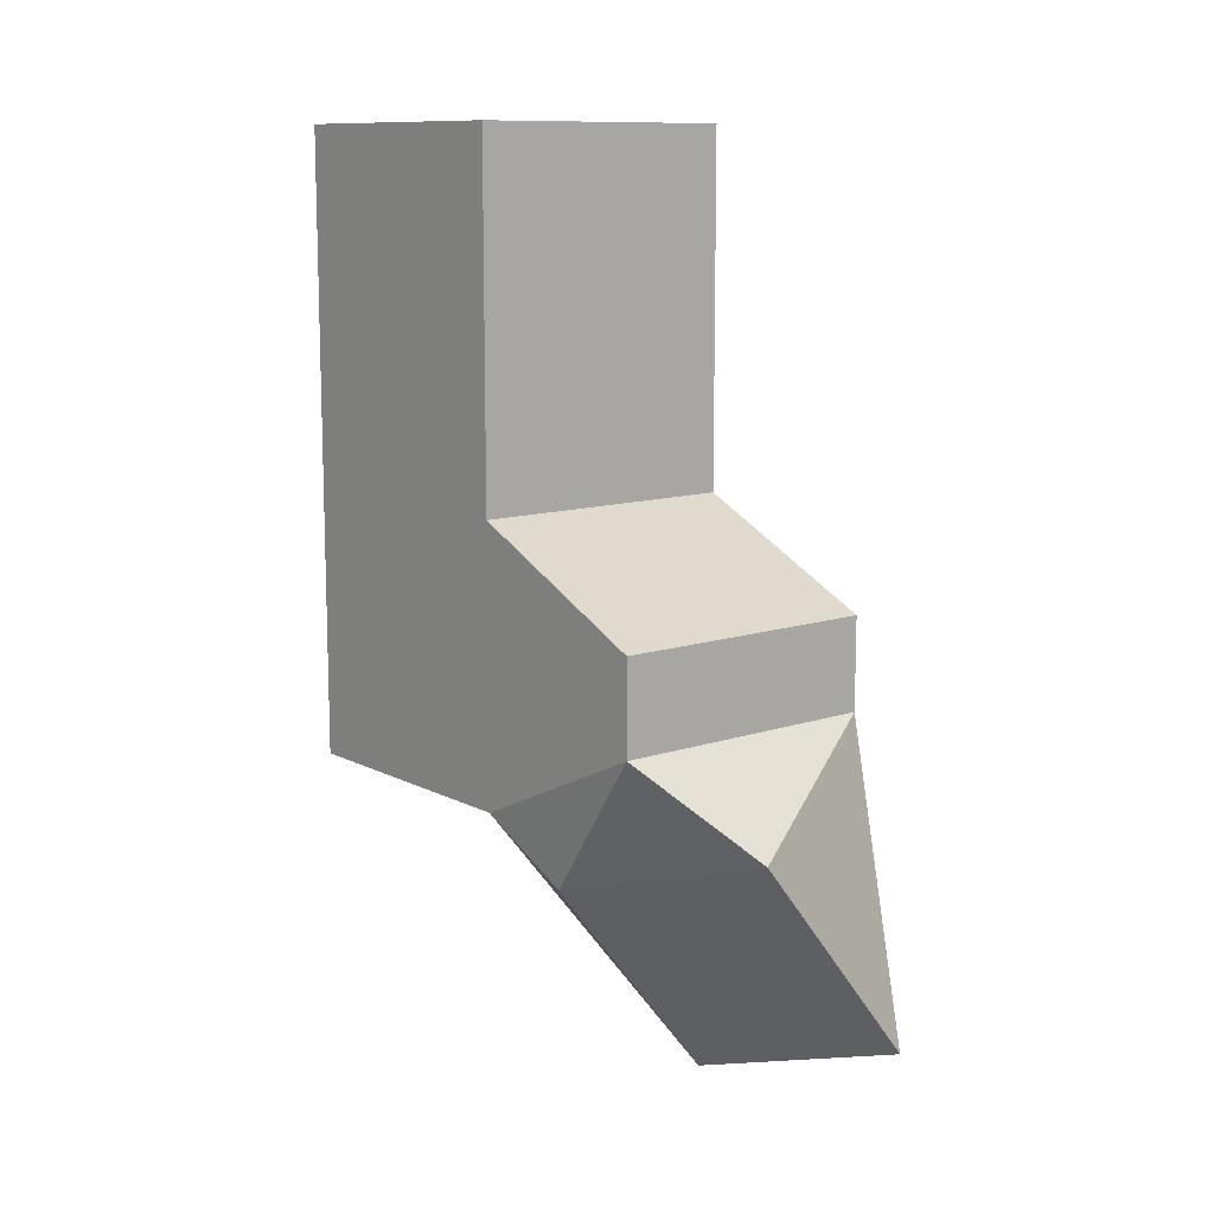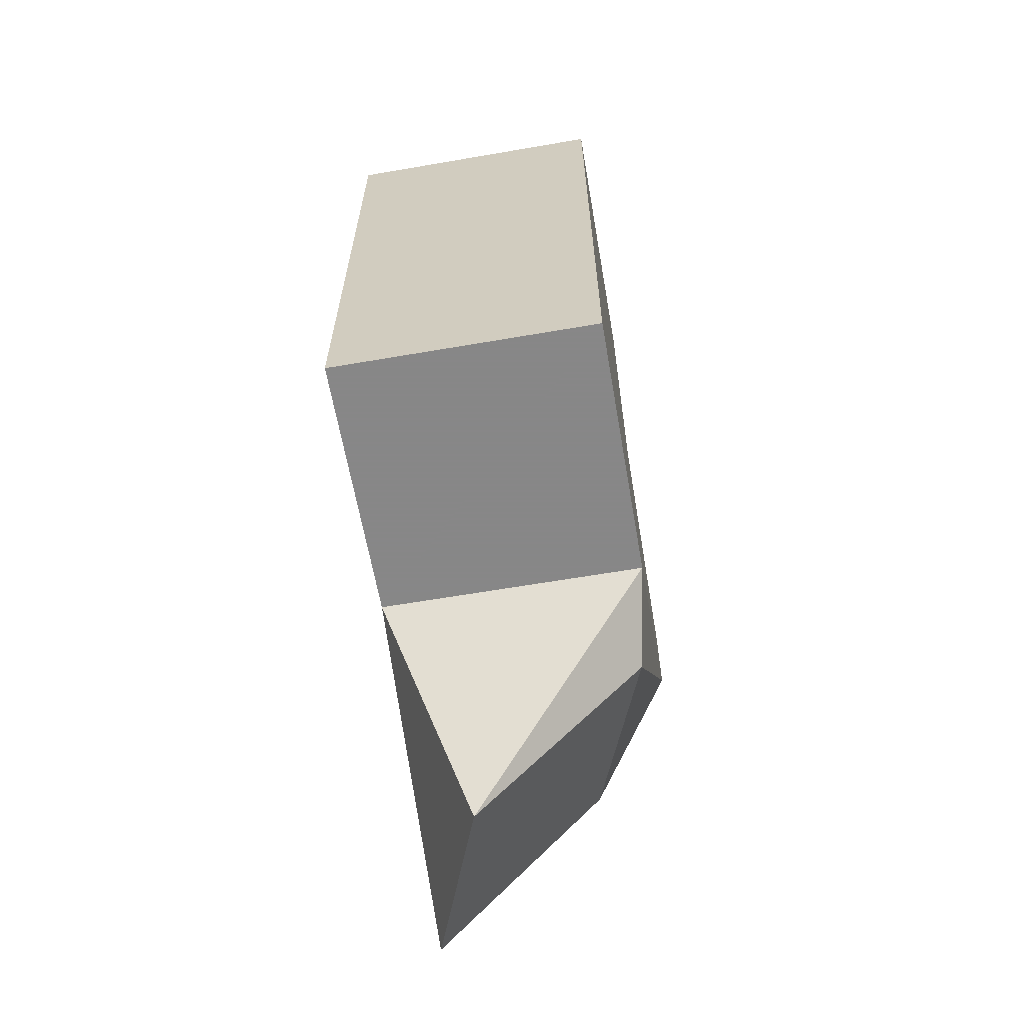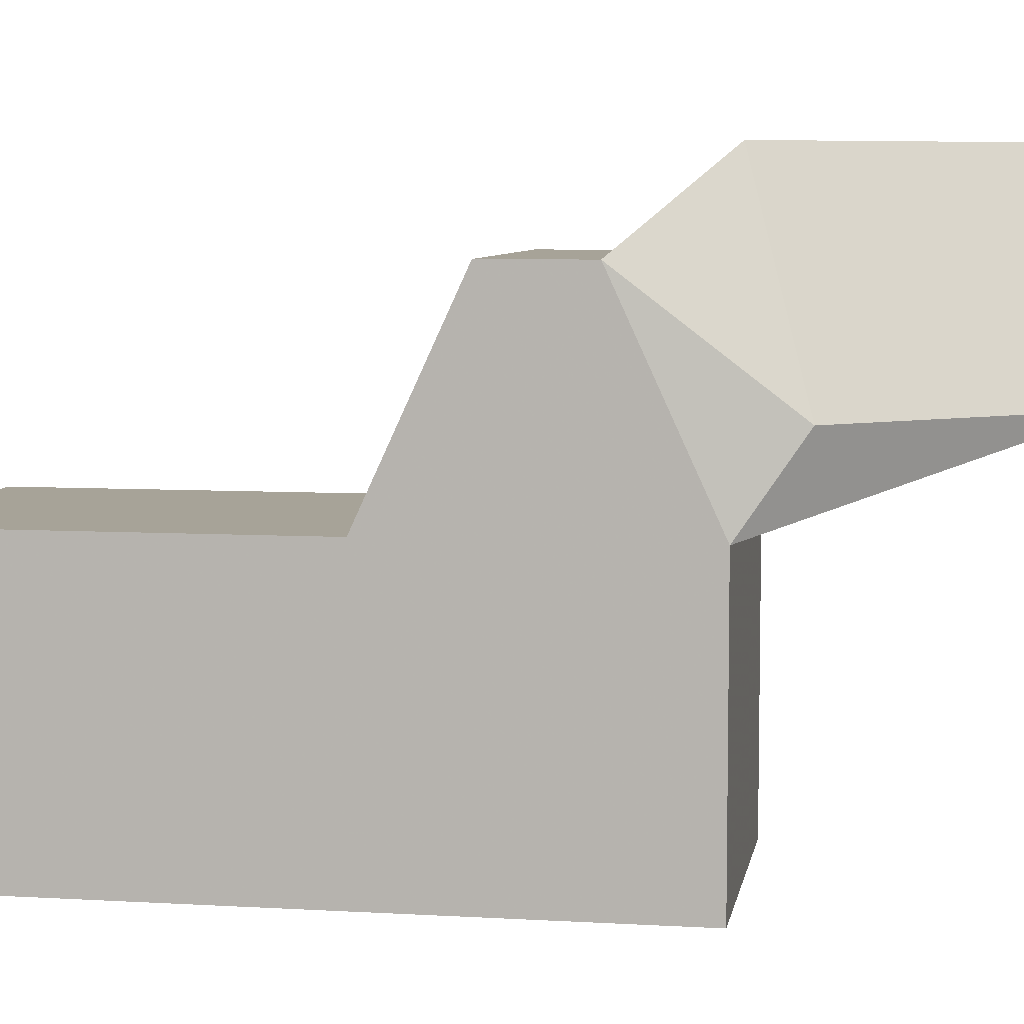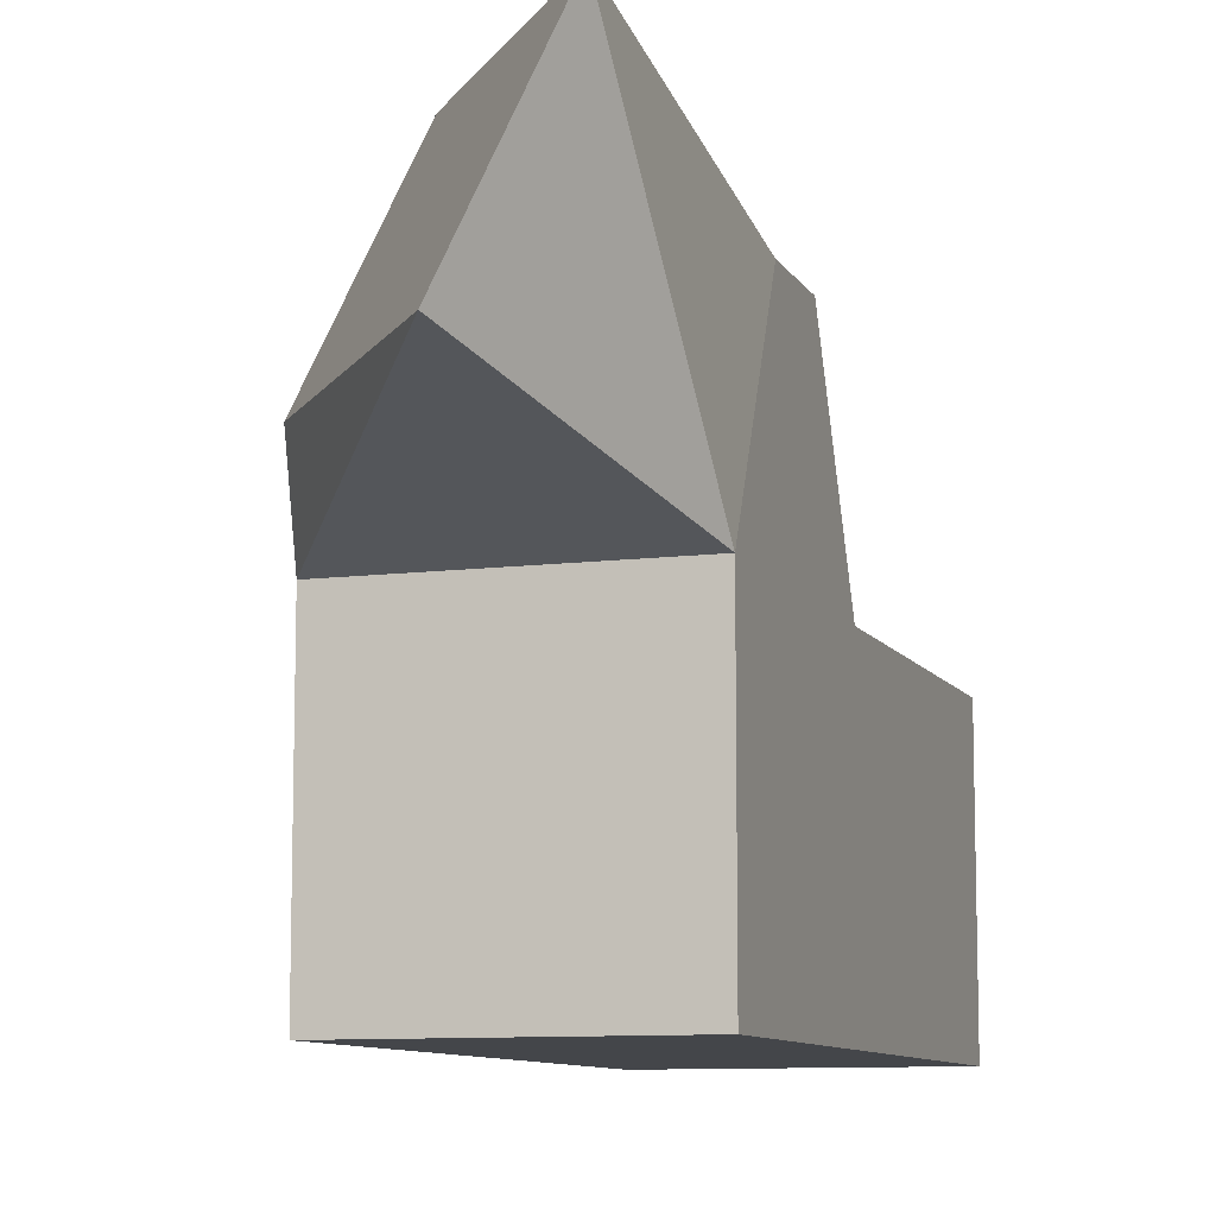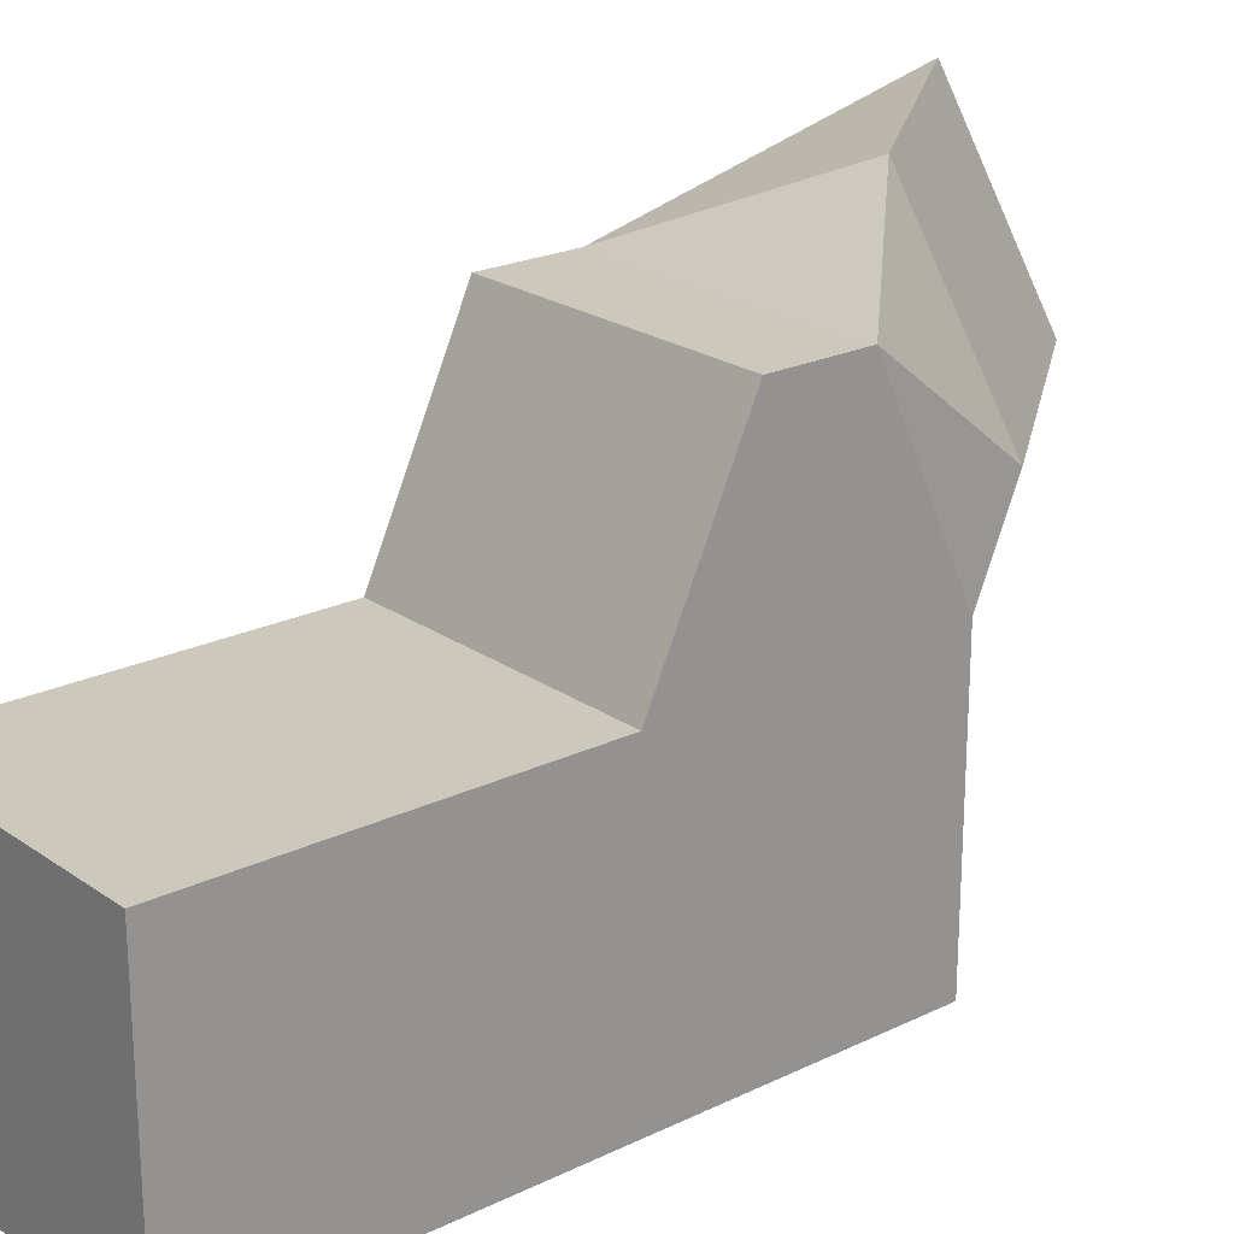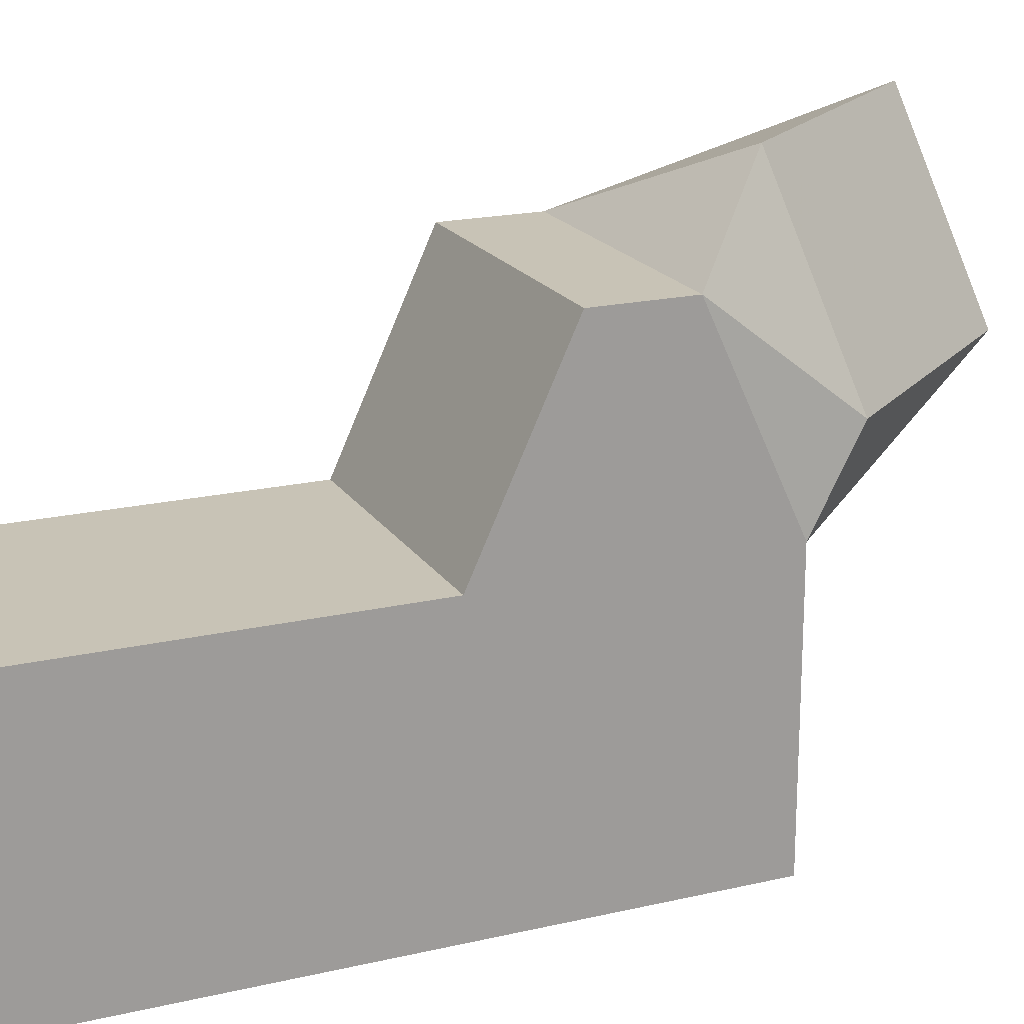
<metadata>
{"format":"obj","ext":"obj","renderer":"f3d","projection":"perspective","resolution":1024,"background":"white","views":[{"elev":11.3,"azim":140.8,"up":"+Z"},{"elev":-62.6,"azim":9.9,"up":"+Z"},{"elev":6.8,"azim":99.7,"up":"+Y"},{"elev":-9.6,"azim":-161.3,"up":"+Y"},{"elev":22.1,"azim":50.0,"up":"+Y"},{"elev":19.5,"azim":66.6,"up":"+Y"}]}
</metadata>
<code>
o Cube_Cube.001
v -1 -1 1
v -1 -1 -1
v 1 -1 -1
v 1 -1 1
v -1 1 1
v -1 1 -1
v 1 1 -1
v 1 1 1
v -1 2.447 0.3333
v -1 2.447 -0.3333
v -1 -1 -0.3333
v -1 -1 0.3333
v 1 2.447 -0.3333
v 1 2.447 0.3333
v 1 -1 0.3333
v 1 -1 -0.3333
v -1 -1 3.57
v 1 -1 3.57
v -1 1 3.57
v 1 1 3.57
v -0.3631 1.609 -2.978
v 0.8842 1.609 -1.414
v -0.8842 3.056 -2.562
v 0.3631 3.056 -0.9987
f 10 6 2 11
f 6 7 3 2
f 14 8 4 15
f 1 4 18 17
f 11 2 3 16
f 10 13 24 23
f 5 9 12 1
f 9 10 11 12
f 7 13 16 3
f 13 14 15 16
f 1 12 15 4
f 12 11 16 15
f 8 14 9 5
f 14 13 10 9
f 20 19 17 18
f 8 5 19 20
f 4 8 20 18
f 5 1 17 19
f 24 22 21 23
f 13 7 22 24
f 7 6 21 22
f 6 10 23 21

</code>
